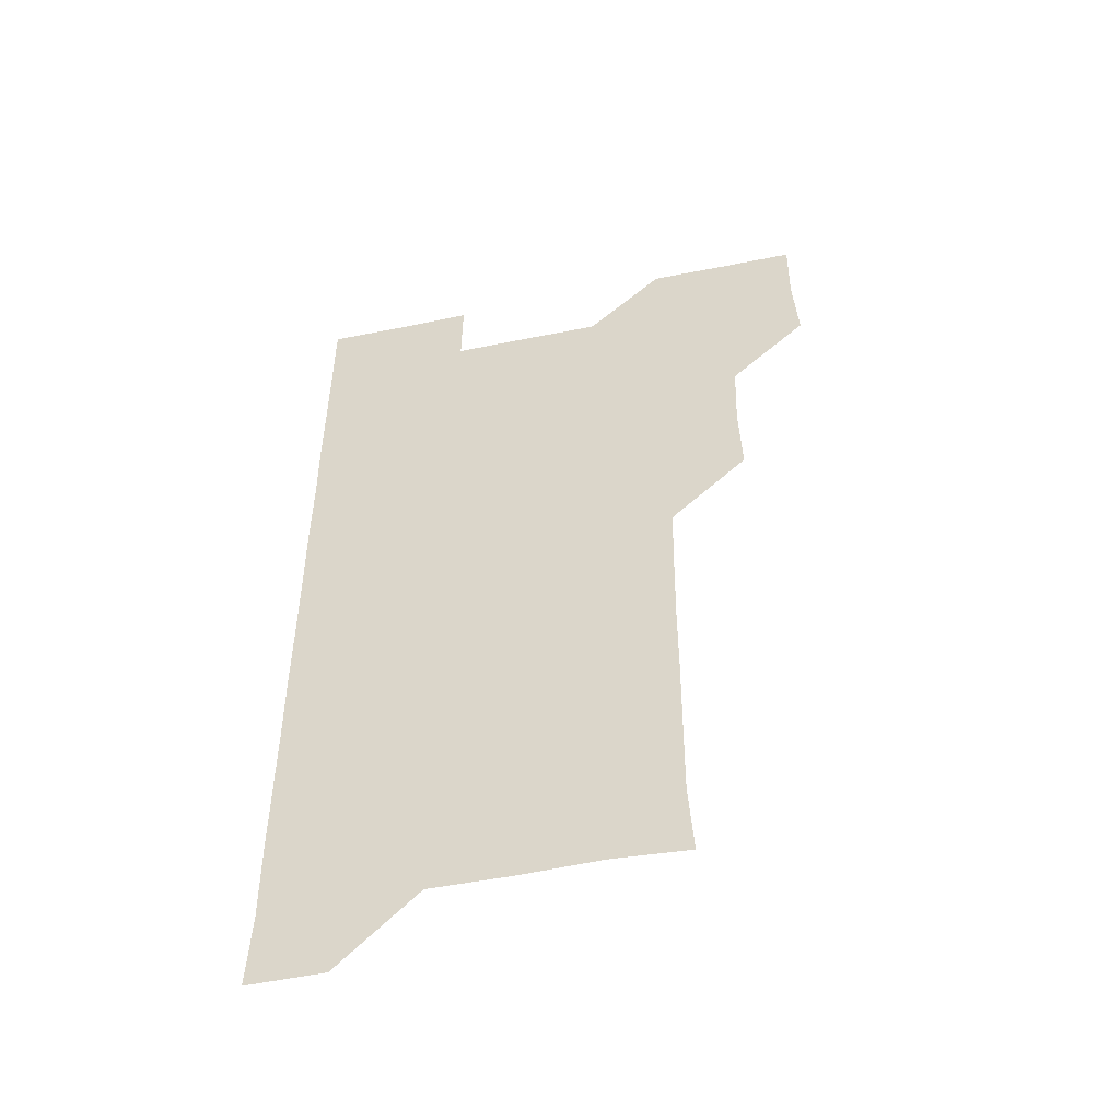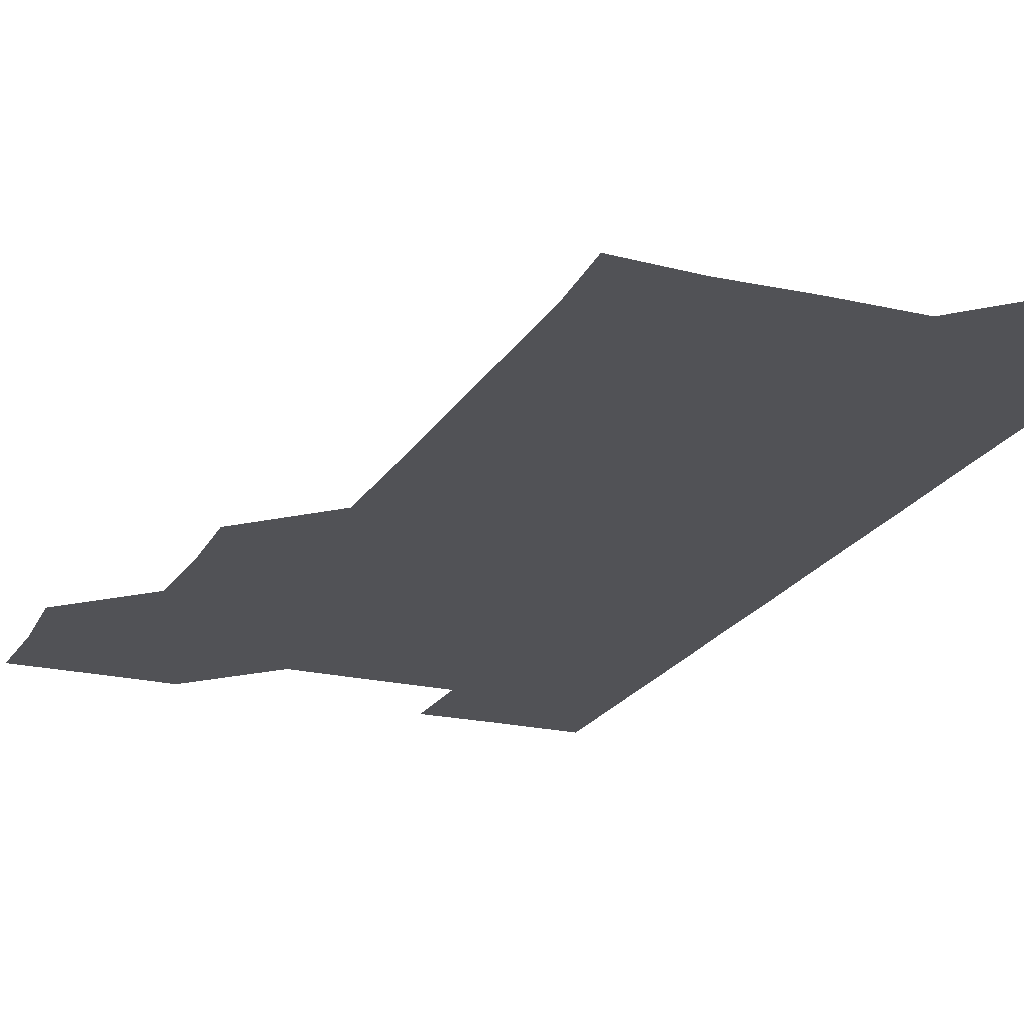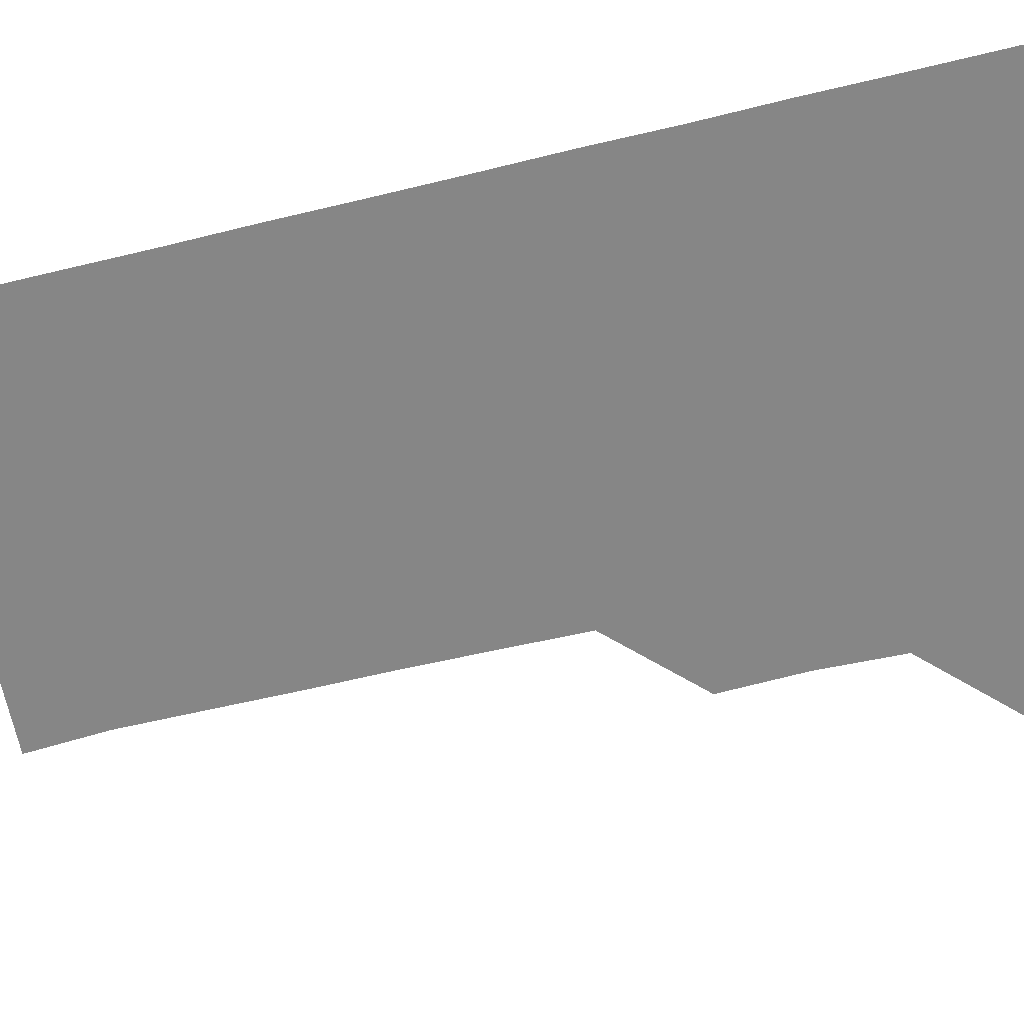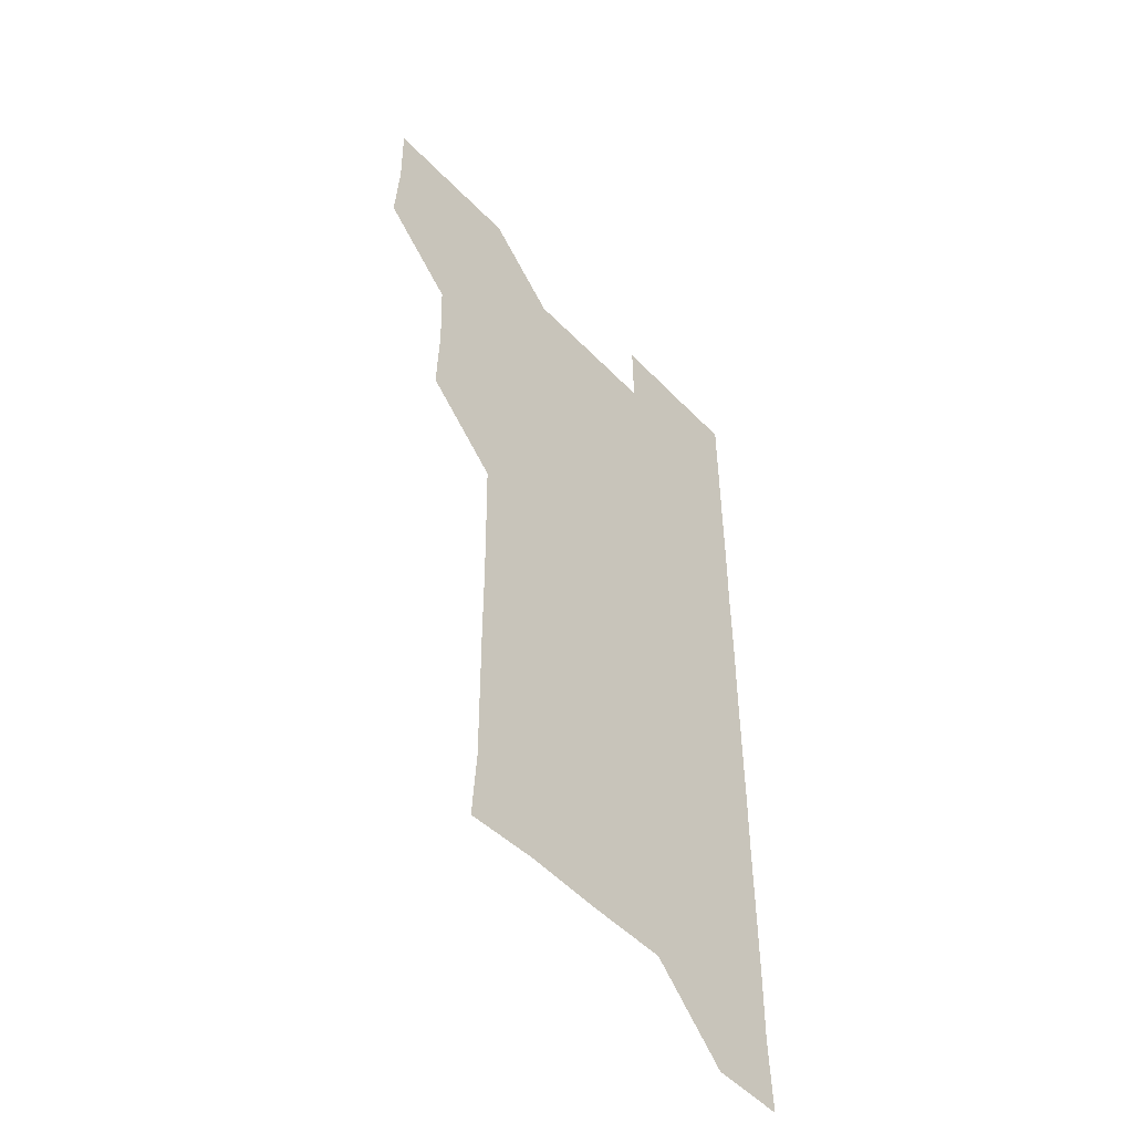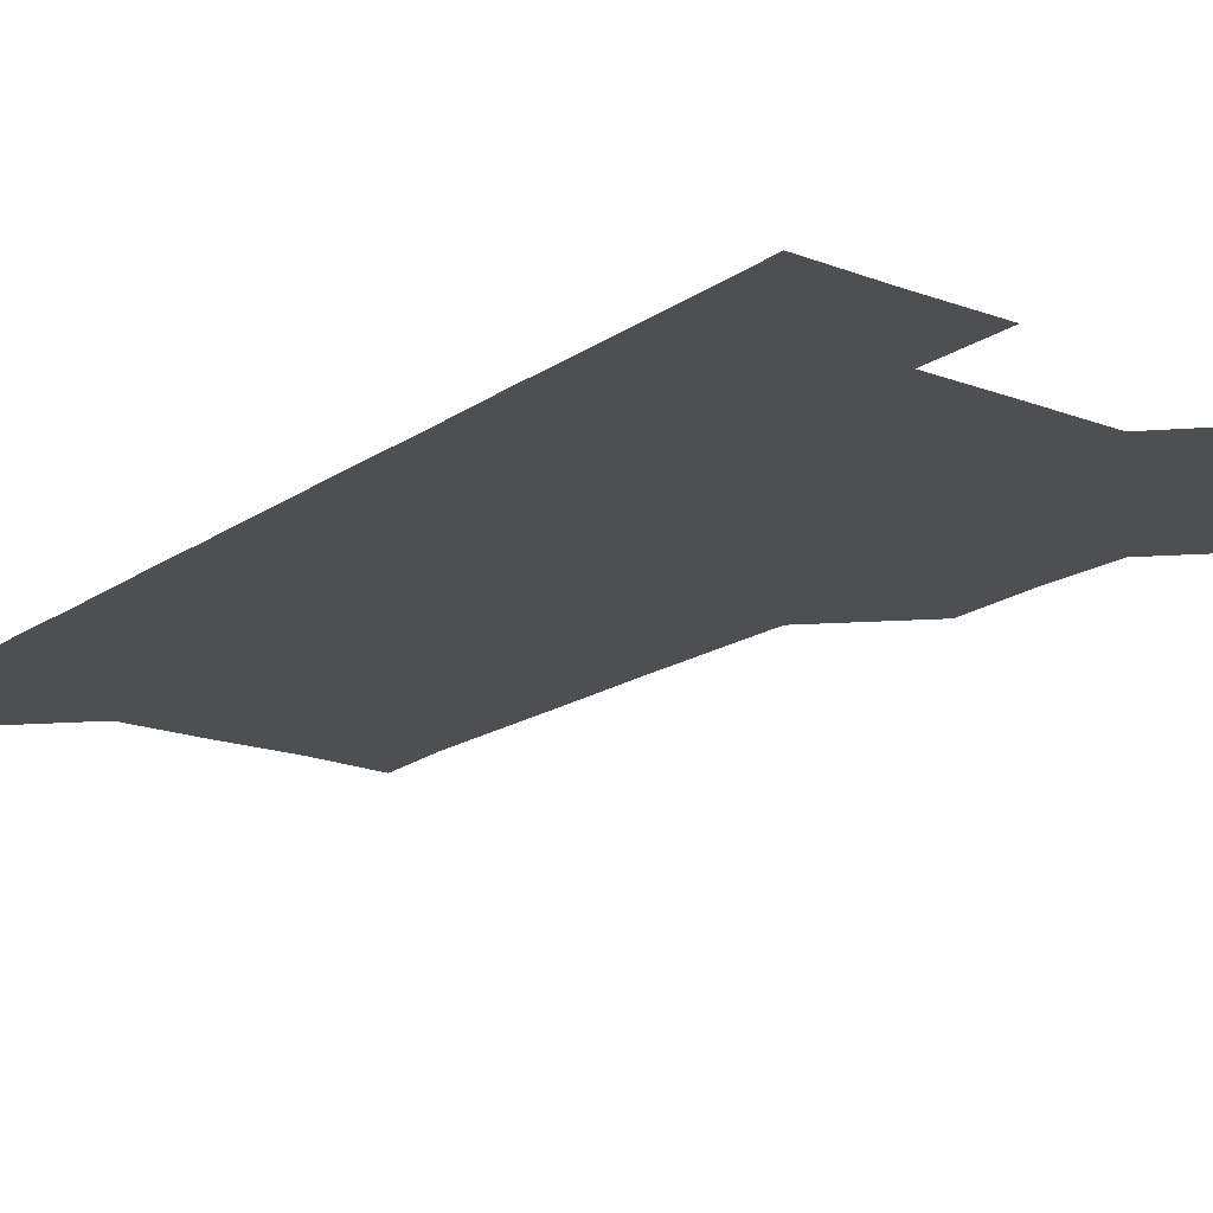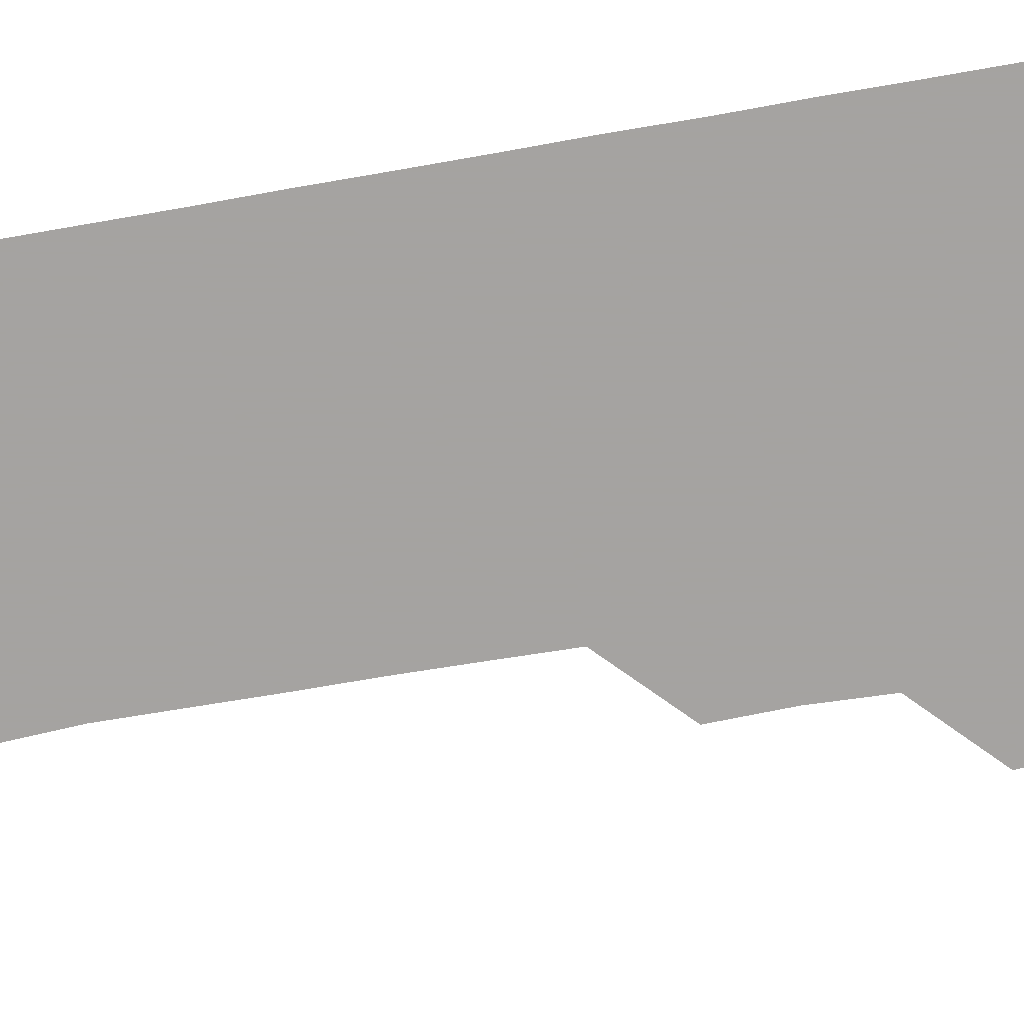
<metadata>
{"format":"obj","ext":"obj","renderer":"f3d","projection":"perspective","resolution":1024,"background":"white","views":[{"elev":-52.0,"azim":-167.6,"up":"+Y"},{"elev":-21.3,"azim":-22.4,"up":"+Z"},{"elev":-62.2,"azim":103.9,"up":"+Z"},{"elev":-50.8,"azim":-48.2,"up":"+Y"},{"elev":-17.7,"azim":143.0,"up":"+Z"},{"elev":-73.1,"azim":99.8,"up":"+Z"}]}
</metadata>
<code>
v 479.8 510.6 0
v 481.5 540.5 0
v 481 570.9 0
v 510.3 420.2 0
v 511.2 450.6 0
v 510.2 480.7 0
v 512.1 511.5 0
v 511.3 540.9 0
v 511.1 570.9 0
v 540.2 210.1 0
v 542 239.2 0
v 541.8 269.8 0
v 541.5 300 0
v 541.5 330.2 0
v 541.2 360.3 0
v 540.6 390.5 0
v 541.6 421.6 0
v 541.2 451.1 0
v 541.3 481.3 0
v 541.3 511.1 0
v 541.1 540.8 0
v 540.7 571.3 0
v 569.8 211.8 0
v 571.5 241.8 0
v 571.5 271.4 0
v 571.1 301.1 0
v 571.3 331.6 0
v 571.4 361.6 0
v 571.3 391.4 0
v 571.1 421.1 0
v 571.1 451.1 0
v 571.1 481.1 0
v 571.4 511 0
v 570.9 540.8 0
v 600.6 210.9 0
v 601.1 241.2 0
v 601.2 271.7 0
v 601.2 301.6 0
v 601.1 331.4 0
v 601 361.4 0
v 601.2 391.5 0
v 601.2 421.5 0
v 601.2 451.4 0
v 601 481.1 0
v 601.1 511 0
v 601 541 0
v 631.9 211.1 0
v 631 242 0
v 631 271.8 0
v 630.9 301.6 0
v 631 331.7 0
v 631 360.8 0
v 630.7 391.8 0
v 630.9 421.3 0
v 630.8 451.4 0
v 631 481 0
v 631 511.1 0
v 631.2 540.8 0
v 630.9 571.3 0
v 662.2 180.6 0
v 660.7 211.5 0
v 660.5 241.7 0
v 660.5 271.8 0
v 660.7 301.3 0
v 660.4 331.9 0
v 660.7 361.5 0
v 661.1 390.9 0
v 660.5 421.6 0
v 660.9 451.1 0
v 660.9 481.1 0
v 660.7 511.2 0
v 660.9 541 0
v 661 570.8 0
v 691.3 180.4 0
v 690.1 210.2 0
v 690.5 239.9 0
v 690.5 269.9 0
v 690.5 300.1 0
v 690.8 330.1 0
v 690.7 360.4 0
v 690.8 390.5 0
v 691 420.4 0
v 690.8 450.8 0
v 691.1 480.7 0
v 691 510.9 0
v 691 541 0
v 691 571 0
f 6 7 1
f 1 7 2
f 7 8 2
f 2 8 3
f 8 9 3
f 16 17 4
f 4 17 5
f 17 18 5
f 5 18 6
f 18 19 6
f 6 19 7
f 19 20 7
f 7 20 8
f 20 21 8
f 8 21 9
f 21 22 9
f 10 23 11
f 23 24 11
f 11 24 12
f 24 25 12
f 12 25 13
f 25 26 13
f 13 26 14
f 26 27 14
f 14 27 15
f 27 28 15
f 15 28 16
f 28 29 16
f 16 29 17
f 29 30 17
f 17 30 18
f 30 31 18
f 18 31 19
f 31 32 19
f 19 32 20
f 32 33 20
f 20 33 21
f 33 34 21
f 21 34 22
f 23 35 24
f 35 36 24
f 24 36 25
f 36 37 25
f 25 37 26
f 37 38 26
f 26 38 27
f 38 39 27
f 27 39 28
f 39 40 28
f 28 40 29
f 40 41 29
f 29 41 30
f 41 42 30
f 30 42 31
f 42 43 31
f 31 43 32
f 43 44 32
f 32 44 33
f 44 45 33
f 33 45 34
f 45 46 34
f 35 47 36
f 47 48 36
f 36 48 37
f 48 49 37
f 37 49 38
f 49 50 38
f 38 50 39
f 50 51 39
f 39 51 40
f 51 52 40
f 40 52 41
f 52 53 41
f 41 53 42
f 53 54 42
f 42 54 43
f 54 55 43
f 43 55 44
f 55 56 44
f 44 56 45
f 56 57 45
f 45 57 46
f 57 58 46
f 60 61 47
f 47 61 48
f 61 62 48
f 48 62 49
f 62 63 49
f 49 63 50
f 63 64 50
f 50 64 51
f 64 65 51
f 51 65 52
f 65 66 52
f 52 66 53
f 66 67 53
f 53 67 54
f 67 68 54
f 54 68 55
f 68 69 55
f 55 69 56
f 69 70 56
f 56 70 57
f 70 71 57
f 57 71 58
f 71 72 58
f 58 72 59
f 72 73 59
f 60 74 61
f 74 75 61
f 61 75 62
f 75 76 62
f 62 76 63
f 76 77 63
f 63 77 64
f 77 78 64
f 64 78 65
f 78 79 65
f 65 79 66
f 79 80 66
f 66 80 67
f 80 81 67
f 67 81 68
f 81 82 68
f 68 82 69
f 82 83 69
f 69 83 70
f 83 84 70
f 70 84 71
f 84 85 71
f 71 85 72
f 85 86 72
f 72 86 73
f 86 87 73

</code>
